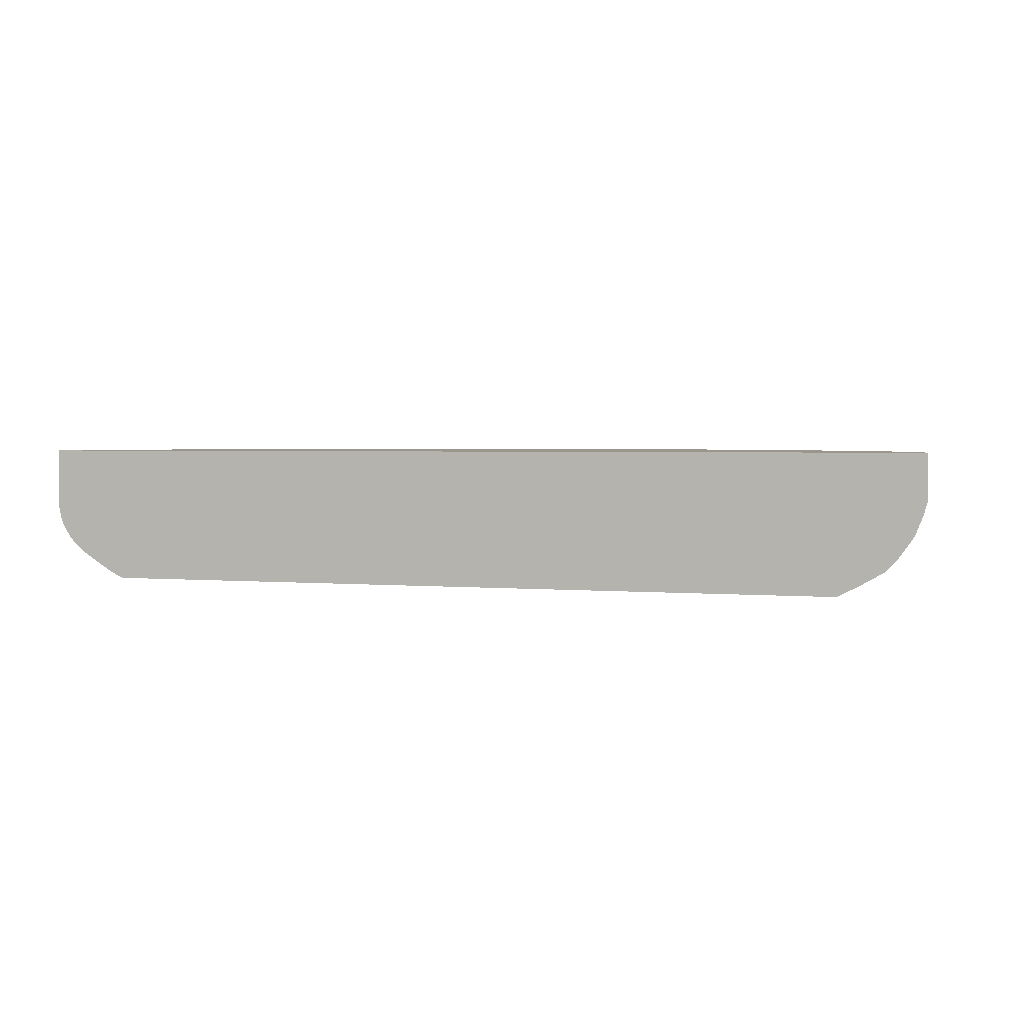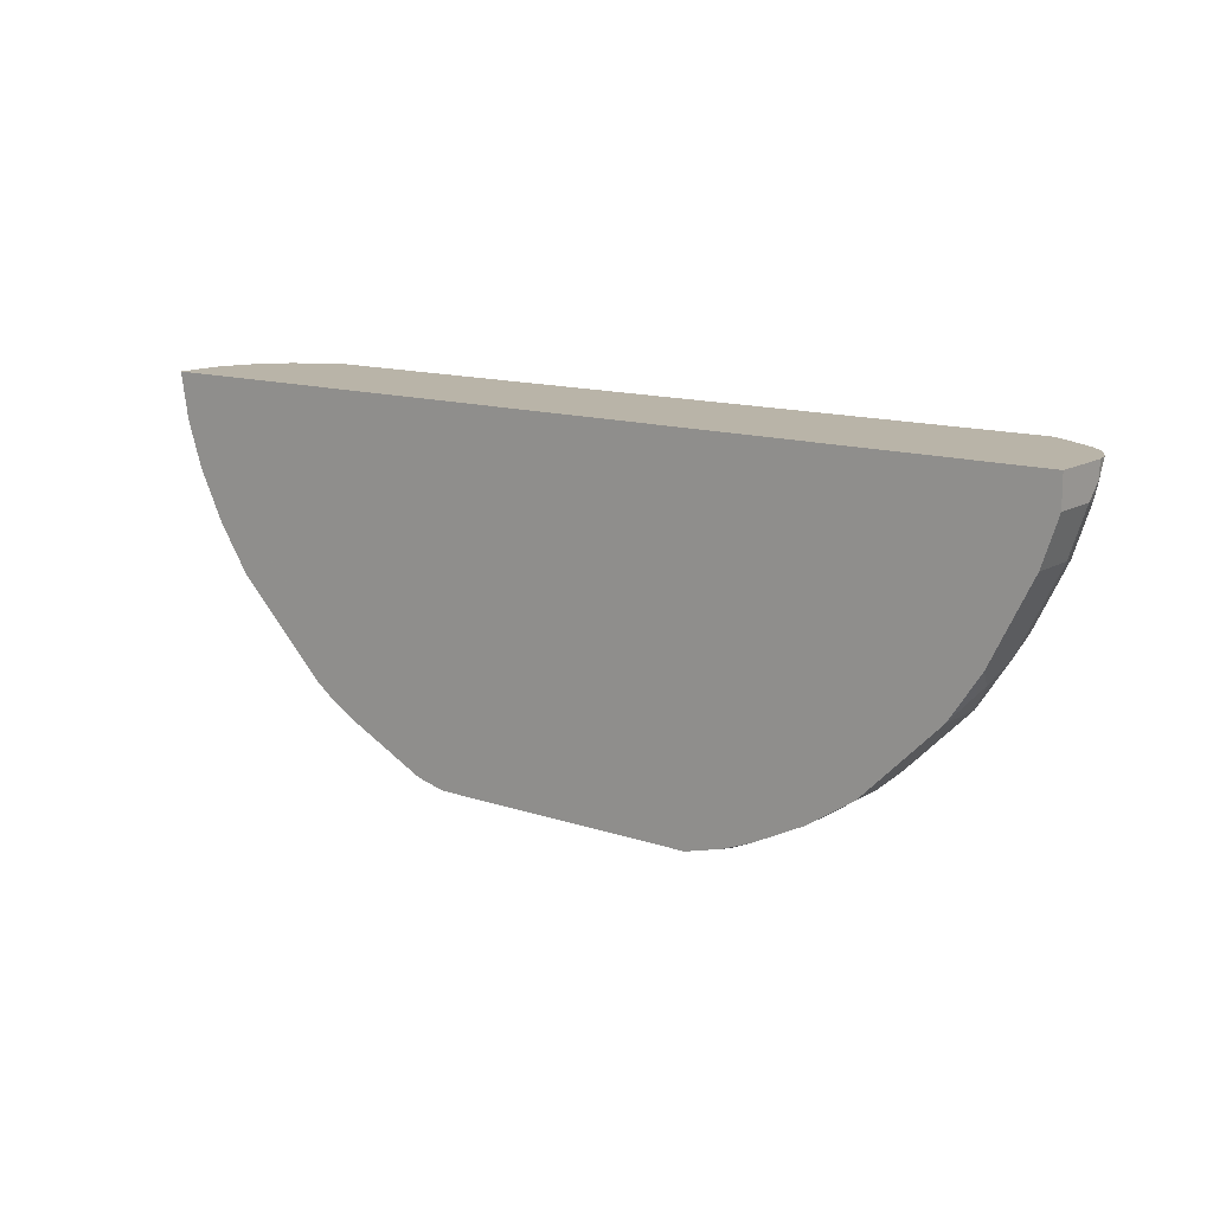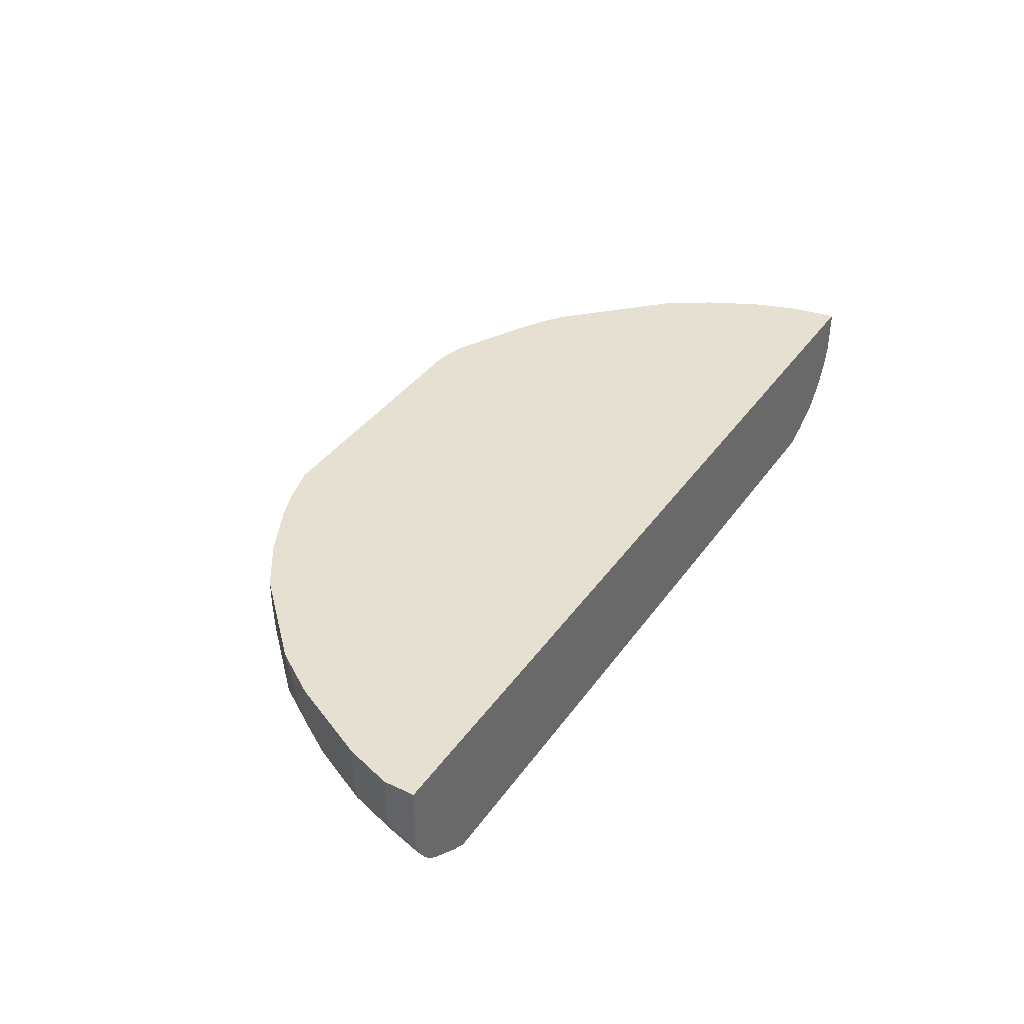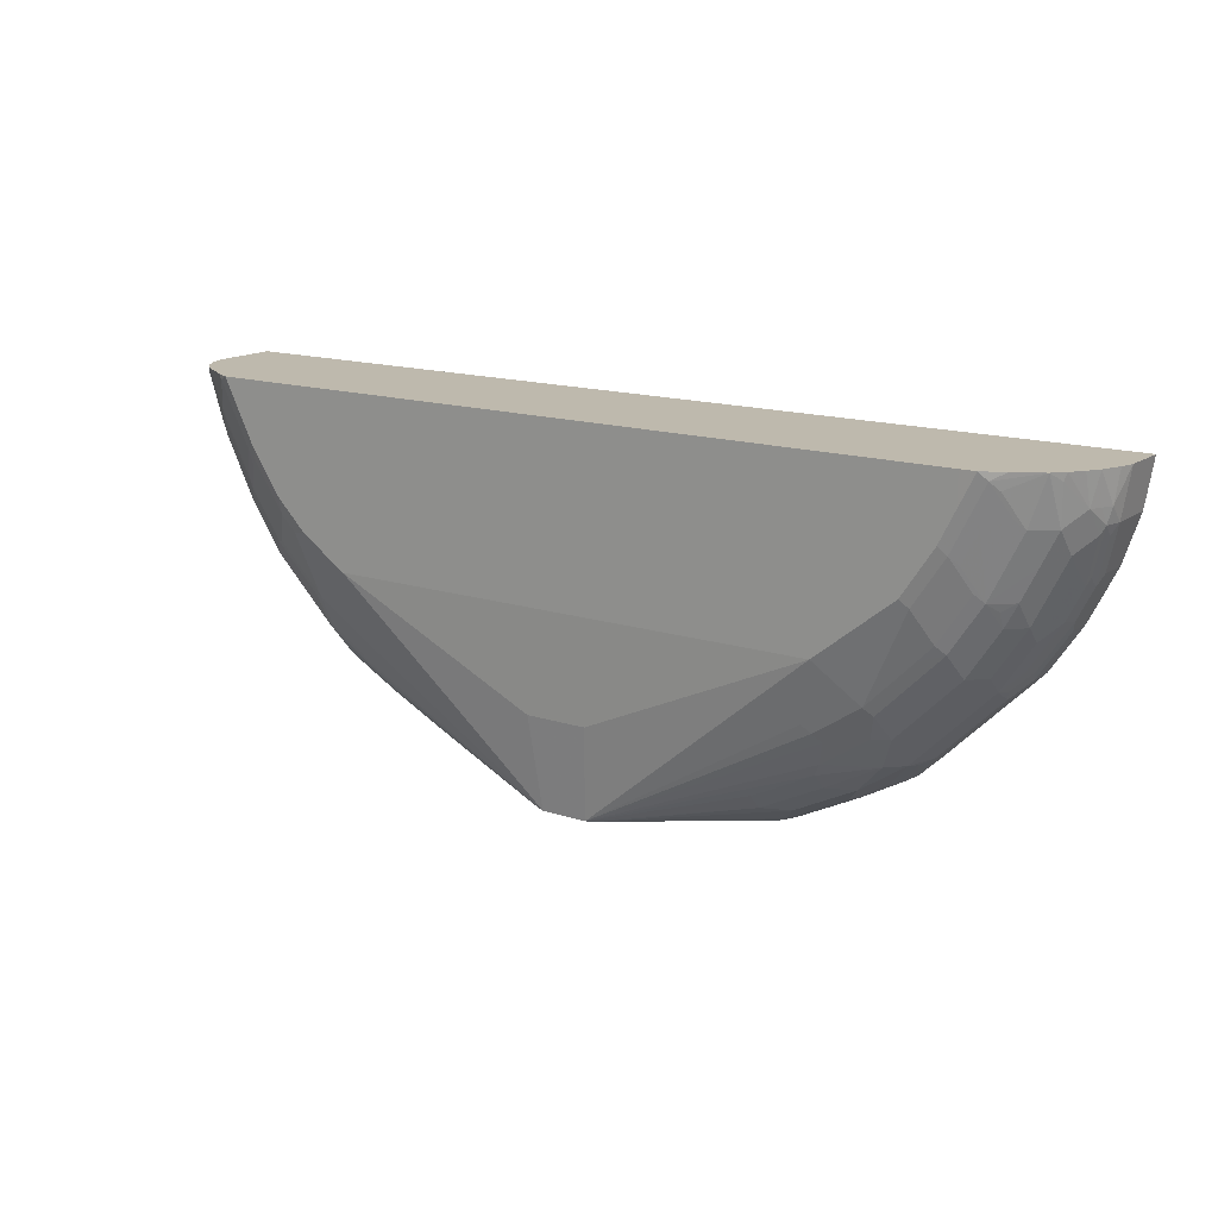
<metadata>
{"format":"obj","ext":"obj","renderer":"f3d","projection":"perspective","resolution":1024,"background":"white","views":[{"elev":2.5,"azim":-162.8,"up":"+Z"},{"elev":13.3,"azim":37.3,"up":"+Y"},{"elev":37.8,"azim":121.1,"up":"+Z"},{"elev":15.2,"azim":-145.2,"up":"+Y"}]}
</metadata>
<code>
v -0.1708 -0.7412 -0.05652
v -0.2066 -0.7327 -0.05652
v -0.1708 -0.7412 -0.07344
v 0.161 -0.7412 -0.05652
v -0.2066 -0.7327 -0.09395
v -0.2445 -0.7138 -0.05652
v -0.166 -0.7412 -0.0866
v 0.1673 -0.7412 -0.06835
v 0.2066 -0.7327 -0.07516
v 0.209 -0.728 -0.05652
v -0.2191 -0.7264 -0.1002
v -0.2066 -0.728 -0.1151
v -0.1878 -0.7327 -0.1127
v -0.1614 -0.7412 -0.09735
v -0.2567 -0.7077 -0.1002
v -0.2817 -0.6952 -0.05652
v 0.1708 -0.7412 -0.07516
v 0.2092 -0.7279 -0.05652
v 0.167 -0.7412 -0.09196
v 0.216 -0.728 -0.08455
v 0.2442 -0.7139 -0.09395
v 0.2443 -0.7139 -0.05652
v -0.216 -0.7233 -0.1174
v -0.03124 -0.7412 -0.2004
v -0.1392 -0.7412 -0.1196
v -0.1426 -0.7412 -0.1161
v -0.3444 -0.6638 -0.06889
v -0.3068 -0.6826 -0.08768
v -0.2942 -0.6889 -0.1002
v -0.2536 -0.7045 -0.1174
v -0.3068 -0.6826 -0.05652
v 0.1295 -0.7412 -0.1295
v 0.1785 -0.728 -0.1221
v 0.2536 -0.7092 -0.1033
v 0.3069 -0.6826 -0.09395
v 0.3069 -0.6826 -0.05652
v -0.2348 -0.7045 -0.1362
v -0.02445 -0.7412 -0.2038
v -0.2066 -0.7014 -0.1566
v -0.3419 -0.6613 -0.05652
v -0.3632 -0.645 -0.05652
v -0.3632 -0.645 -0.08768
v -0.3695 -0.6325 -0.119
v -0.3318 -0.6701 -0.08143
v -0.2911 -0.6857 -0.1174
v -0.3099 -0.6669 -0.1362
v 0.05009 -0.7412 -0.2004
v 0.1597 -0.728 -0.1409
v 0.263 -0.7022 -0.1127
v 0.2912 -0.6904 -0.1033
v 0.216 -0.7092 -0.1409
v 0.3005 -0.6834 -0.1127
v 0.3569 -0.6458 -0.1127
v 0.3632 -0.645 -0.09395
v 0.3632 -0.645 -0.05652
v -0.2818 -0.6638 -0.1566
v -0.2442 -0.6826 -0.1566
v -0.01878 -0.7412 -0.2067
v -0.2066 -0.6826 -0.1753
v -0.4759 -0.5323 -0.05652
v -0.4195 -0.5887 -0.1065
v -0.3819 -0.6262 -0.1065
v -0.4759 -0.5323 -0.08768
v -0.4571 -0.5511 -0.1065
v -0.3663 -0.6294 -0.1362
v -0.3475 -0.6482 -0.1174
v -0.3287 -0.6669 -0.09864
v -0.3475 -0.6294 -0.155
v 0.03752 -0.7412 -0.2067
v 0.2817 -0.645 -0.1753
v 0.2817 -0.6638 -0.1566
v 0.2442 -0.6826 -0.1566
v 0.2066 -0.7014 -0.1566
v 0.2442 -0.7022 -0.1315
v 0.31 -0.6622 -0.1409
v 0.2817 -0.6834 -0.1315
v 0.3663 -0.6247 -0.1409
v 0.3663 -0.6341 -0.1221
v 0.382 -0.6262 -0.1127
v 0.4196 -0.5887 -0.1127
v 0.3633 -0.6449 -0.05652
v -0.2818 -0.645 -0.1753
v -0.2911 -0.6294 -0.1832
v -0.3006 -0.6012 -0.1949
v -0.2911 -0.5918 -0.202
v -0.2818 -0.5824 -0.2067
v -0.3006 -0.5073 -0.2255
v -0.02812 -0.6294 -0.2207
v -0.5135 -0.476 -0.05652
v -0.4822 -0.5198 -0.1002
v -0.5135 -0.476 -0.08768
v -0.4633 -0.5386 -0.119
v -0.4602 -0.5354 -0.1362
v -0.4039 -0.5918 -0.1362
v -0.4039 -0.573 -0.155
v -0.3851 -0.573 -0.1738
v -0.3663 -0.5918 -0.1738
v -0.3194 -0.62 -0.1761
v 0.04686 -0.6294 -0.2207
v 0.3005 -0.5073 -0.2255
v 0.2817 -0.5824 -0.2067
v 0.3005 -0.5848 -0.202
v 0.3005 -0.6223 -0.1832
v 0.31 -0.6247 -0.1785
v 0.3475 -0.6247 -0.1597
v 0.3851 -0.5683 -0.1785
v 0.4227 -0.5683 -0.1409
v 0.4196 -0.5887 -0.05652
v 0.4572 -0.5511 -0.1127
v -0.3475 -0.5918 -0.1832
v -0.3569 -0.5636 -0.1949
v -0.3475 -0.5542 -0.202
v -0.4039 -0.4415 -0.2207
v -0.3945 -0.4321 -0.2255
v -0.5447 -0.4136 -0.05652
v -0.479 -0.5167 -0.1174
v -0.5198 -0.4635 -0.1002
v -0.5386 -0.4259 -0.1002
v -0.4978 -0.4791 -0.1362
v -0.4697 -0.5073 -0.1503
v -0.4602 -0.5167 -0.155
v -0.4039 -0.5542 -0.1738
v -0.4321 -0.4885 -0.1949
v 0.3569 -0.4697 -0.2255
v 0.3381 -0.5448 -0.2067
v 0.3569 -0.5472 -0.202
v 0.3569 -0.5848 -0.1832
v 0.3663 -0.5871 -0.1785
v 0.3663 -0.5495 -0.1973
v 0.4227 -0.4932 -0.1973
v 0.4415 -0.512 -0.1785
v 0.4603 -0.512 -0.1597
v 0.4603 -0.5307 -0.1409
v 0.4572 -0.5511 -0.05652
v 0.4759 -0.5136 -0.1315
v 0.4947 -0.4948 -0.1127
v 0.4838 -0.5167 -0.08455
v 0.4766 -0.526 -0.07516
v -0.4039 -0.4979 -0.202
v -0.4226 -0.4791 -0.202
v -0.4602 -0.4227 -0.202
v -0.4414 -0.3852 -0.2207
v -0.4321 -0.3758 -0.2255
v -0.5448 -0.4134 -0.05652
v -0.5448 -0.4134 -0.09395
v -0.5166 -0.4603 -0.1174
v -0.5401 -0.4134 -0.1151
v -0.5354 -0.4227 -0.1174
v -0.5574 -0.3695 -0.119
v -0.4978 -0.4603 -0.155
v -0.5354 -0.404 -0.1362
v -0.4414 -0.5167 -0.1738
v -0.479 -0.4603 -0.1738
v -0.4697 -0.4321 -0.1949
v 0.3945 -0.4321 -0.2255
v 0.3945 -0.4533 -0.2207
v 0.3757 -0.4721 -0.2207
v 0.3945 -0.5096 -0.202
v 0.4133 -0.4908 -0.202
v 0.4603 -0.4368 -0.1973
v 0.4791 -0.4556 -0.1785
v 0.4978 -0.4556 -0.1597
v 0.4822 -0.4948 -0.144
v 0.4791 -0.5026 -0.1409
v 0.4948 -0.4947 -0.05652
v 0.4978 -0.4744 -0.1409
v 0.5026 -0.4721 -0.1315
v 0.501 -0.4822 -0.1127
v -0.4509 -0.3946 -0.2137
v -0.479 -0.31 -0.2207
v -0.4509 -0.3382 -0.2255
v -0.5636 -0.357 -0.05652
v -0.5636 -0.357 -0.1127
v -0.5589 -0.357 -0.1339
v -0.5541 -0.3664 -0.1362
v -0.4947 -0.4321 -0.1753
v -0.5354 -0.3852 -0.155
v -0.5135 -0.3946 -0.1753
v -0.479 -0.4415 -0.1832
v -0.5072 -0.357 -0.1949
v -0.4978 -0.3476 -0.202
v -0.4697 -0.357 -0.2137
v 0.432 -0.3758 -0.2255
v 0.432 -0.3969 -0.2207
v 0.4415 -0.3993 -0.216
v 0.4634 -0.4196 -0.2004
v 0.4791 -0.3993 -0.1973
v 0.5166 -0.3805 -0.1785
v 0.5166 -0.4181 -0.1597
v 0.5136 -0.4571 -0.05652
v 0.5354 -0.3993 -0.1409
v 0.5214 -0.4345 -0.1315
v 0.5448 -0.3946 -0.1127
v -0.4884 -0.3194 -0.2137
v -0.5262 -0.3008 -0.1947
v -0.4946 -0.3008 -0.2129
v -0.4822 -0.3008 -0.2192
v -0.4698 -0.3008 -0.2254
v -0.4697 -0.3008 -0.2254
v -0.4509 -0.3008 -0.2255
v -0.5729 -0.3008 -0.05652
v -0.5636 -0.3382 -0.1315
v -0.5729 -0.3008 -0.1125
v -0.5574 -0.3382 -0.144
v -0.551 -0.3382 -0.1566
v -0.5322 -0.357 -0.1753
v 0.4508 -0.3382 -0.2255
v 0.4701 -0.3008 -0.2253
v 0.4446 -0.382 -0.2192
v 0.4634 -0.3445 -0.2192
v 0.501 -0.3445 -0.2004
v 0.4978 -0.3617 -0.1973
v 0.5197 -0.3633 -0.1816
v 0.5354 -0.3241 -0.1785
v 0.5542 -0.3429 -0.1409
v 0.5448 -0.3946 -0.05652
v 0.5401 -0.3969 -0.1315
v 0.5636 -0.3382 -0.1127
v -0.5354 -0.31 -0.1832
v -0.5384 -0.3008 -0.1816
v 0.4694 -0.3008 -0.2255
v 0.5636 -0.3008 -0.05652
v -0.5683 -0.3008 -0.1292
v -0.5589 -0.3008 -0.1526
v -0.5496 -0.3008 -0.1665
v -0.5386 -0.3008 -0.1815
v 0.4696 -0.3008 -0.2254
v 0.4822 -0.3008 -0.2192
v 0.4822 -0.3069 -0.2192
v 0.5226 -0.3008 -0.1943
v 0.5297 -0.3008 -0.1893
v 0.5385 -0.3069 -0.1816
v 0.5542 -0.3053 -0.1597
v 0.5573 -0.3257 -0.144
v 0.5589 -0.3406 -0.1315
v 0.5636 -0.3382 -0.05652
v 0.5636 -0.3194 -0.1315
v 0.5636 -0.3008 -0.1315
v 0.4882 -0.3008 -0.2161
v 0.5385 -0.3008 -0.1816
v 0.5463 -0.3008 -0.1728
v 0.5586 -0.3008 -0.1521
v 0.5512 -0.3008 -0.1657
v 0.5594 -0.3008 -0.1503
f 137 165 138
f 147 174 148
f 146 148 151
f 145 173 149
f 144 172 173
f 142 171 143
f 142 170 171
f 147 149 174
f 142 169 170
f 141 169 142
f 141 154 169
f 144 173 145
f 135 164 166
f 136 168 137
f 136 167 168
f 136 166 167
f 135 166 136
f 134 138 165
f 133 164 135
f 132 164 133
f 132 163 164
f 132 162 163
f 132 161 162
f 148 174 175
f 131 161 132
f 130 161 131
f 137 168 165
f 148 175 151
f 156 183 184
f 150 176 153
f 165 168 190
f 130 160 161
f 163 166 164
f 162 189 166
f 162 166 163
f 161 189 162
f 161 188 189
f 161 187 188
f 160 187 161
f 160 186 187
f 160 185 186
f 156 160 159
f 156 185 160
f 156 184 185
f 156 159 158
f 155 183 156
f 154 182 169
f 154 181 182
f 154 180 181
f 154 178 180
f 154 176 178
f 154 179 176
f 153 179 154
f 153 176 179
f 151 175 177
f 150 178 176
f 150 177 178
f 149 173 174
f 130 159 160
f 113 142 143
f 129 158 130
f 113 143 114
f 113 141 142
f 113 140 141
f 113 139 140
f 112 139 113
f 111 139 112
f 111 123 139
f 109 138 134
f 109 137 138
f 109 136 137
f 109 135 136
f 109 133 135
f 115 144 145
f 107 132 133
f 106 130 131
f 106 129 130
f 106 128 129
f 105 128 106
f 104 128 105
f 104 127 128
f 103 127 104
f 102 127 103
f 102 126 127
f 102 125 126
f 101 125 102
f 166 189 191
f 107 131 132
f 115 145 118
f 116 146 119
f 117 118 148
f 127 129 128
f 126 129 127
f 126 158 129
f 126 156 158
f 126 157 156
f 124 157 126
f 124 156 157
f 124 155 156
f 124 126 125
f 123 141 140
f 123 154 141
f 123 153 154
f 123 152 153
f 123 140 139
f 122 152 123
f 121 152 122
f 121 153 152
f 121 150 153
f 120 150 121
f 119 177 150
f 119 151 177
f 119 146 151
f 119 150 120
f 118 149 147
f 118 145 149
f 118 147 148
f 117 148 146
f 130 158 159
f 166 191 192
f 195 228 208
f 167 192 168
f 207 221 227
f 205 219 206
f 205 220 219
f 205 226 220
f 205 225 226
f 205 224 225
f 204 224 205
f 202 224 204
f 202 223 224
f 202 203 223
f 195 197 196
f 195 198 197
f 207 227 208
f 195 199 198
f 195 221 200
f 195 227 221
f 195 208 227
f 195 239 228
f 195 230 239
f 195 231 230
f 195 240 231
f 195 241 240
f 195 243 241
f 195 242 243
f 195 244 242
f 195 238 244
f 195 200 199
f 208 228 229
f 208 229 210
f 208 210 209
f 100 125 101
f 237 244 238
f 234 237 235
f 234 244 237
f 234 242 244
f 233 243 242
f 233 241 243
f 233 242 234
f 232 241 233
f 232 240 241
f 231 240 232
f 229 239 230
f 228 239 229
f 218 222 236
f 218 238 222
f 218 237 238
f 218 235 237
f 215 234 235
f 215 233 234
f 214 233 215
f 214 232 233
f 213 232 214
f 211 229 230
f 211 232 213
f 211 231 232
f 211 230 231
f 210 229 211
f 195 222 238
f 166 192 167
f 195 201 222
f 195 223 203
f 180 195 194
f 180 206 195
f 178 206 180
f 177 206 178
f 177 205 206
f 175 205 177
f 174 205 175
f 174 204 205
f 174 202 204
f 173 203 202
f 173 202 174
f 172 203 173
f 183 207 208
f 172 201 203
f 171 198 199
f 170 182 181
f 170 198 171
f 170 197 198
f 170 196 197
f 170 195 196
f 170 194 195
f 170 180 194
f 170 181 180
f 169 182 170
f 168 193 190
f 168 192 193
f 171 199 200
f 183 208 209
f 183 209 184
f 184 209 185
f 195 224 223
f 195 225 224
f 195 226 225
f 195 220 226
f 195 219 220
f 195 206 219
f 193 236 216
f 193 218 236
f 193 235 218
f 193 217 235
f 192 217 193
f 191 217 192
f 191 235 217
f 191 215 235
f 190 193 216
f 189 215 191
f 189 214 215
f 188 212 211
f 188 214 189
f 188 213 214
f 188 211 213
f 187 211 212
f 187 212 188
f 186 211 187
f 186 210 211
f 186 209 210
f 185 209 186
f 195 203 201
f 100 124 125
f 27 40 41
f 97 111 110
f 27 43 44
f 27 42 43
f 27 41 42
f 24 39 38
f 24 37 39
f 23 37 24
f 23 30 37
f 22 35 36
f 21 35 22
f 21 34 35
f 20 33 34
f 19 33 20
f 27 44 29
f 19 32 33
f 15 30 23
f 15 45 30
f 15 29 45
f 15 28 29
f 15 27 28
f 15 16 27
f 13 25 26
f 12 25 13
f 12 24 25
f 12 23 24
f 11 15 23
f 11 23 12
f 16 31 27
f 9 22 18
f 27 29 28
f 29 44 67
f 42 62 43
f 42 61 62
f 41 63 42
f 41 60 63
f 39 59 58
f 39 57 59
f 38 39 58
f 37 46 56
f 37 57 39
f 37 56 57
f 35 50 52
f 35 55 36
f 27 31 40
f 35 54 55
f 35 52 53
f 34 74 49
f 34 51 74
f 34 50 35
f 34 49 50
f 33 51 34
f 33 48 51
f 32 48 33
f 32 47 48
f 30 46 37
f 30 45 46
f 29 67 45
f 35 53 54
f 9 21 22
f 9 34 21
f 9 20 34
f 1 134 165
f 1 108 134
f 1 81 108
f 1 55 81
f 1 36 55
f 1 22 36
f 1 18 22
f 1 10 18
f 1 4 10
f 1 8 4
f 1 17 8
f 1 19 17
f 1 165 190
f 1 32 19
f 1 69 47
f 1 58 69
f 1 38 58
f 1 24 38
f 1 25 24
f 1 26 25
f 1 14 26
f 1 7 14
f 1 3 7
f 1 5 3
f 1 2 5
f 97 110 98
f 1 47 32
f 1 190 216
f 1 216 236
f 1 236 222
f 9 19 20
f 9 17 19
f 9 18 10
f 8 17 9
f 6 16 15
f 5 15 11
f 5 6 15
f 5 14 7
f 5 26 14
f 5 13 26
f 5 12 13
f 5 11 12
f 4 9 10
f 4 8 9
f 3 5 7
f 2 6 5
f 1 16 6
f 1 31 16
f 1 40 31
f 1 41 40
f 1 60 41
f 1 89 60
f 1 115 89
f 1 144 115
f 1 172 144
f 1 201 172
f 1 222 201
f 42 63 64
f 42 64 61
f 1 6 2
f 43 65 66
f 86 112 87
f 85 112 86
f 84 112 85
f 84 111 112
f 84 110 111
f 83 110 84
f 83 98 110
f 80 134 108
f 80 109 134
f 80 133 109
f 80 108 81
f 77 105 106
f 87 112 113
f 77 79 78
f 77 107 80
f 77 131 107
f 77 106 131
f 75 105 77
f 74 75 76
f 71 75 72
f 71 105 75
f 70 105 71
f 70 104 105
f 69 104 70
f 69 103 104
f 69 102 103
f 77 80 79
f 87 113 114
f 87 114 143
f 87 143 171
f 43 62 65
f 96 123 111
f 96 122 123
f 95 121 122
f 95 122 96
f 93 95 94
f 93 121 95
f 93 120 121
f 93 119 120
f 93 116 119
f 91 118 117
f 91 115 118
f 90 146 116
f 90 117 146
f 90 91 117
f 90 93 92
f 90 116 93
f 89 115 91
f 87 99 88
f 87 100 99
f 87 124 100
f 87 155 124
f 87 183 155
f 87 207 183
f 87 221 207
f 87 200 221
f 87 171 200
f 69 101 102
f 69 100 101
f 80 107 133
f 68 83 82
f 54 80 81
f 54 79 80
f 53 79 54
f 53 78 79
f 53 77 78
f 53 75 77
f 52 76 75
f 52 75 53
f 51 75 74
f 51 72 75
f 51 73 72
f 49 52 50
f 49 76 52
f 49 74 76
f 47 51 48
f 69 99 100
f 47 72 73
f 47 71 72
f 47 70 71
f 47 69 70
f 46 68 56
f 46 65 68
f 45 65 46
f 45 66 65
f 45 67 66
f 44 66 67
f 43 66 44
f 54 81 55
f 56 82 59
f 47 73 51
f 56 68 82
f 68 98 83
f 56 59 57
f 68 97 98
f 68 96 97
f 65 96 68
f 65 95 96
f 65 94 95
f 64 92 93
f 64 90 92
f 63 91 90
f 63 90 64
f 61 94 65
f 61 64 94
f 61 65 62
f 64 93 94
f 60 89 91
f 58 82 83
f 60 91 63
f 58 83 84
f 96 111 97
f 58 85 86
f 58 86 87
f 58 84 85
f 58 87 88
f 58 88 99
f 58 99 69
f 58 59 82

</code>
